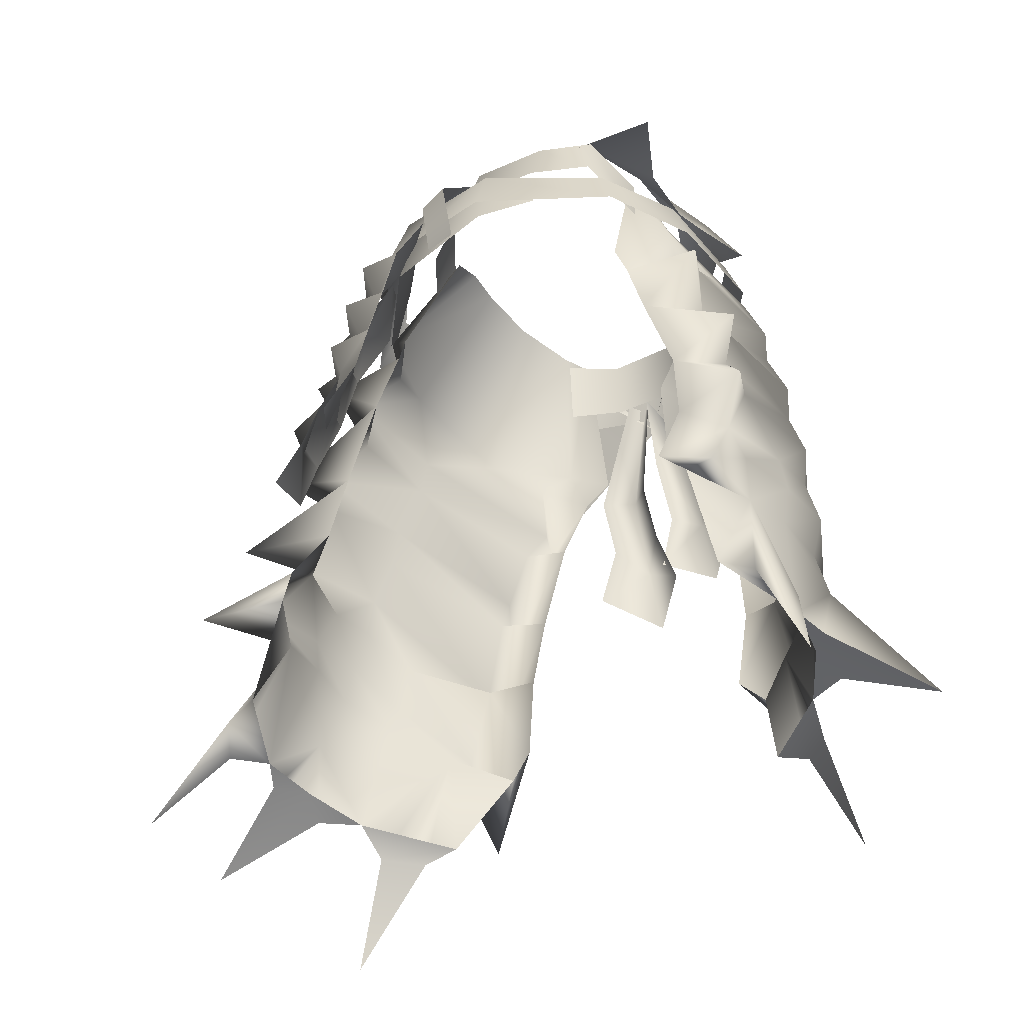
<metadata>
{"format":"obj","ext":"obj","renderer":"f3d","projection":"perspective","resolution":1024,"background":"white","views":[{"elev":-47.3,"azim":-65.4,"up":"+Y"}]}
</metadata>
<code>
g mesh00
v -11.11 -50.83 -40.02
v -3.187 -44.04 -36.54
v 0.04142 -46.8 -35.44
v 20.66 -17.89 14.48
v 5.837 -13.93 21.98
v 18.26 -23.38 13.71
v 5.837 -18.73 21.79
v -6.59 -23.38 18.41
v 5.837 -24.96 23.81
v -8.087 -28.96 21.36
v 5.837 -30.09 23.43
v -9.498 -42.17 23.01
v -7.159 -33.33 20.64
v -14.33 -44.28 24.19
v -9.789 -33.07 15.59
v -9.952 -41.88 15.86
v 21.61 -41.91 11.39
v 21.26 -33.11 11.18
v 26.01 -44.28 19.49
v 18.83 -33.33 15.94
v 21.39 -42.17 18.31
v 17.14 -38.27 -29.22
v 11.86 -35.7 -32.16
v 12.04 -30.44 -31.82
v 21.18 -50.4 -25.59
v 26 -51.94 -19.81
v 23.57 -61.84 -25.78
v 15.42 -59.54 -39.18
v 17.13 -60.17 -34.58
v 11.68 -58.45 -38.38
v 15.9 -63.19 -51.73
v 12.27 -50.9 -38
v 15.42 -59.54 -39.18
v 17.13 -60.17 -34.58
v 23.96 -62.48 -29.81
v 25.59 -73.2 -38.38
v 21.18 -50.4 -25.59
v 25.21 -49.14 -17.38
v 26 -51.94 -19.81
v 32.31 -56.46 -24.6
v -11.11 -50.83 -40.02
v -7.104 -47.26 -32.65
v -7.784 -44.04 -31.36
v 25.59 -73.2 -38.38
v 23.96 -62.48 -29.81
v 20.94 -62.52 -33.88
v 23.57 -61.84 -25.78
v 17.13 -60.17 -34.58
v 5.618 -58.09 -40.26
v 8.767 -58.73 -41.42
v 15.9 -63.19 -51.73
v -3.888 -57.66 -37.21
v -7.104 -47.26 -32.65
v 0.04142 -46.8 -35.44
v 21.18 -50.4 -25.59
v 23.57 -61.84 -25.78
v 23.96 -62.48 -29.81
v -1.703 -69.04 -49.77
v 2.053 -59.13 -43.17
v -2.455 -58.4 -40.98
v 5.618 -58.09 -40.26
v -3.888 -57.66 -37.21
v 0.04142 -46.8 -35.44
v -7.104 -47.26 -32.65
v -11.11 -50.83 -40.02
v 0.04142 -46.8 -35.44
v 6.015 -45.46 -35.23
v 5.618 -58.09 -40.26
v 8.767 -58.73 -41.42
v 23.81 -39.57 -16.16
v 25.21 -49.14 -17.38
v 22.37 -40.58 -21.18
v 32.31 -56.46 -24.6
v 25.13 -48.29 -24.9
v 21.18 -50.4 -25.59
v 2.053 -59.13 -43.17
v -1.703 -69.04 -49.77
v -2.455 -58.4 -40.98
v 32.31 -56.46 -24.6
v 21.18 -50.4 -25.59
v -2.455 -58.4 -40.98
v -3.888 -57.66 -37.21
v 0.04142 -46.8 -35.44
v -1.858 -38.44 -32.28
v -7.784 -44.04 -31.36
v -5.54 -37.19 -28.37
v 11.86 -35.7 -32.16
v 5.871 -37.5 -33.22
v 12.04 -30.44 -31.82
v -3.263 -36.2 -35.09
v -1.611 -28.05 -30.59
v -7.159 -33.33 20.64
v 5.837 -30.09 23.43
v -9.498 -42.17 23.01
v 5.837 -35.91 24.89
v -0.1351 -43.1 23.35
v 5.837 -41.13 24.21
v 11.96 -45.44 -34.78
v 17.07 -46.84 -31.46
v 20.94 -62.52 -33.88
v -3.187 -44.04 -36.54
v -1.858 -38.44 -32.28
v 5.245 -41.58 -35.25
v 5.871 -37.5 -33.22
v 12.29 -40.3 -34.19
v 11.86 -35.7 -32.16
v 18.4 -43.15 -30.95
v 17.14 -38.27 -29.22
v 25.13 -48.29 -24.9
v 22.37 -40.58 -21.18
v 25.13 -48.29 -24.9
v 21.18 -50.4 -25.59
v 18.4 -43.15 -30.95
v 17.07 -46.84 -31.46
v 12.29 -40.3 -34.19
v 5.245 -41.58 -35.25
v 6.015 -45.46 -35.23
v -3.187 -44.04 -36.54
v 0.04142 -46.8 -35.44
v -8.896 -17.89 19.18
v 5.837 -13.93 21.98
v 19.84 -28.96 16.65
v 18.83 -33.33 15.94
v 5.837 -35.91 24.89
v 21.39 -42.17 18.31
v 11.81 -43.1 22.3
f 1 2 3
f 4 5 6
f 7 8 9
f 9 8 10
f 9 10 11
f 12 13 14
f 14 13 15
f 14 15 16
f 17 18 19
f 19 18 20
f 19 20 21
f 22 23 24
f 25 26 27
f 28 29 30
f 31 32 33
f 33 32 34
f 35 36 37
f 38 39 40
f 41 42 43
f 44 45 46
f 46 45 47
f 46 47 48
f 49 50 30
f 30 50 51
f 30 51 28
f 52 53 54
f 55 56 57
f 58 59 60
f 60 59 61
f 60 61 62
f 63 64 65
f 66 67 68
f 68 67 32
f 68 32 69
f 69 32 31
f 70 71 72
f 72 71 73
f 72 73 74
f 74 73 75
f 68 76 66
f 66 76 77
f 66 77 78
f 79 39 80
f 81 82 83
f 2 1 84
f 84 1 85
f 84 85 86
f 87 88 89
f 89 88 90
f 89 90 91
f 10 92 93
f 93 92 94
f 93 94 95
f 95 94 96
f 95 96 97
f 67 98 32
f 32 98 99
f 32 99 34
f 34 99 37
f 34 37 100
f 100 37 36
f 101 102 103
f 103 102 104
f 103 104 105
f 105 104 106
f 105 106 107
f 107 106 108
f 107 108 109
f 109 108 110
f 111 112 113
f 113 112 114
f 113 114 115
f 115 114 98
f 115 98 116
f 116 98 117
f 116 117 118
f 118 117 119
f 120 8 121
f 121 8 7
f 121 7 6
f 6 7 9
f 6 9 122
f 122 9 11
f 122 11 123
f 123 11 124
f 123 124 125
f 125 124 126
v 21.57 -21.91 7.958
v 23.83 -18.33 15.29
v 18.26 -23.38 13.71
v 10.79 -3.926 -22.11
v 11.29 -9.4 -24.91
v 3.478 -6.374 -22.29
v -8.243 -10.28 -18.34
v -2.043 -8.783 -22.08
v -7.05 -11.42 -19.69
v 17.16 -7.1 -18.52
v 15.24 6.874 -7.314
v 22.83 -7.015 -10.22
v -2.159 6.425 -12.09
v 1.864 7.071 -11.95
v -4.527 -4.72 -22.14
v -10.24 -14.93 11.08
v -6.655 -12.35 15.97
v -8.942 -8.817 16.01
v 16.06 0.587 7.142
v 19.37 -8.691 11.29
v 17.67 -2.175 4.463
v -6.655 -12.35 15.97
v -10.24 -14.93 11.08
v -6.364 -12.8 15.97
v -1.38 -10.47 18.72
v -6.364 -12.8 15.97
v -8.896 -17.89 19.18
v -1.38 -10.47 18.72
v 5.837 -13.93 21.98
v -1.38 -10.47 18.72
v -8.942 -8.817 16.01
v -6.655 -12.35 15.97
v -1.38 -10.47 18.72
v -6.364 -12.8 15.97
v 19.37 -8.691 11.29
v 16.06 0.587 7.142
v 12.51 4.031 9.693
v -5.186 3.724 12.56
v -7.798 4.338 11.04
v -8.942 -8.817 16.01
v -11.2 -11.88 10.05
v -10.24 -14.93 11.08
v 23.83 -18.33 15.29
v 21.57 -21.91 7.958
v 22.1 -11.34 5.748
v 22.1 -11.34 5.748
v 18.04 -12.41 14.18
v 23.83 -18.33 15.29
v 20.66 -17.89 14.48
v 18.26 -23.38 13.71
v 18.04 -12.41 14.18
v 22.1 -11.34 5.748
v 19.37 -8.691 11.29
v 20.8 -9.521 3.724
v -2.043 -8.783 -22.08
v 3.478 -6.374 -22.29
v 11.29 -9.4 -24.91
v -3.667 -13.08 -26.72
v 3.478 -6.374 -22.29
v -2.043 -8.783 -22.08
v 3.478 -6.374 -22.29
v 10.79 -3.926 -22.11
v 17.16 -7.1 -18.52
v -3.667 -13.08 -26.72
v -6.604 -13.21 -28.4
v -2.043 -8.783 -22.08
v -7.05 -11.42 -19.69
v -4.527 -4.72 -22.14
v -5.832 4.613 -12.58
v -2.159 6.425 -12.09
v 22.83 -7.015 -10.22
v 15.24 6.874 -7.314
v 16.42 4.64 -4.605
v -1.637 -18.72 -26.44
v -6.304 -17.92 -22.82
v 22.84 -13.23 -8.051
v 22.89 -20.13 -11.37
v 26.96 -15.81 -14.85
v 21.17 -20.79 -15.71
v 21.17 -20.79 -15.71
v 23.69 -15.5 -14.1
v 26.96 -15.81 -14.85
v 21.08 -10.05 -13.45
v 22.84 -13.23 -8.051
v 23.04 -10.47 -5.257
v 22.83 -7.015 -10.22
v 22.84 -13.23 -8.051
v 21.08 -10.05 -13.45
v -5.186 3.724 12.56
v -0.8313 3.315 13.26
v 5.837 -8.031 20.01
v 13.05 -10.47 17.67
v 20.66 -17.89 14.48
v 18.04 -12.41 14.18
v 19.37 -8.691 11.29
v 13.05 -10.47 17.67
v 5.837 -8.031 20.01
v 5.832 3.388 12.7
v -0.8313 3.315 13.26
v 17.16 -7.1 -18.52
v 8.902 7.402 -10.56
v 1.864 7.071 -11.95
v 21.08 -10.05 -13.45
v 23.69 -15.5 -14.1
v 11.24 -14.15 -25.63
v -3.667 -13.08 -26.72
v -1.637 -18.72 -26.44
f 127 128 129
f 130 131 132
f 133 134 135
f 136 137 138
f 139 140 141
f 142 143 144
f 145 146 147
f 148 149 150
f 151 152 153
f 154 153 155
f 156 157 158
f 159 158 160
f 161 162 163
f 164 165 166
f 166 165 167
f 166 167 168
f 169 170 171
f 172 173 174
f 174 173 175
f 174 175 176
f 177 178 179
f 179 178 180
f 179 180 147
f 181 141 182
f 183 184 185
f 184 186 187
f 183 188 189
f 190 191 192
f 192 191 193
f 134 133 194
f 194 133 195
f 194 195 196
f 197 198 199
f 190 200 191
f 191 200 201
f 191 201 193
f 202 203 204
f 204 203 205
f 206 207 208
f 208 207 209
f 208 209 210
f 199 211 212
f 212 211 213
f 212 213 214
f 215 157 216
f 216 157 156
f 216 156 217
f 217 156 155
f 217 155 218
f 218 155 219
f 218 219 220
f 220 221 222
f 222 221 163
f 222 163 223
f 223 163 224
f 223 224 225
f 137 226 227
f 227 226 130
f 227 130 228
f 228 130 132
f 228 132 141
f 138 229 136
f 136 229 230
f 136 230 131
f 131 230 231
f 131 231 232
f 232 231 233
v -12.15 -18.33 19.99
v -6.364 -12.8 15.97
v -10.24 -14.93 11.08
v -7.631 -37.82 -37.84
v -1.858 -38.44 -32.28
v -5.54 -37.19 -28.37
v -12.06 -31.86 23.62
v -6.59 -23.38 18.41
v -9.892 -21.91 12.66
v -8.896 -17.89 19.18
v -6.59 -23.38 18.41
v -8.087 -28.96 21.36
v -9.892 -21.91 12.66
v -6.59 -23.38 18.41
v 18.26 -23.38 13.71
v 23.74 -31.86 18.92
v 21.57 -21.91 7.958
v 21.26 -33.11 11.18
v 19.84 -28.96 16.65
v 18.83 -33.33 15.94
v -9.789 -33.07 15.59
v -7.159 -33.33 20.64
v -6.304 -17.92 -22.82
v -1.637 -18.72 -26.44
v -5.584 -25.84 -34.37
v 25.38 -38.56 -22.83
v 22.37 -40.58 -21.18
v 17.14 -38.27 -29.22
v -2.325 -23.59 -30.67
v -1.637 -18.72 -26.44
v 25.38 -38.56 -22.83
v 30.14 -40.64 -23.19
v 22.37 -40.58 -21.18
v -5.54 -37.19 -28.37
v -5.452 -28.6 -26.41
v -1.611 -28.05 -30.59
v -3.263 -36.2 -35.09
v 21.17 -20.79 -15.71
v 22.89 -20.13 -11.37
v 27.8 -28.43 -20.87
v 23.42 -30.95 -14.39
v 22.3 -30.17 -19.56
v 23.45 -25.8 -19.16
v 25.38 -38.56 -22.83
v 22.3 -30.17 -19.56
v 23.42 -30.95 -14.39
v 23.81 -39.57 -16.16
v -1.611 -28.05 -30.59
v -5.452 -28.6 -26.41
v 23.81 -39.57 -16.16
v 22.37 -40.58 -21.18
v -3.263 -36.2 -35.09
v 5.871 -37.5 -33.22
v -1.858 -38.44 -32.28
v -3.263 -36.2 -35.09
v 25.38 -38.56 -22.83
v 11.66 -25 -29.34
v 22.3 -30.17 -19.56
v 11.76 -19.89 -28.73
v 23.45 -25.8 -19.16
v 11.24 -14.15 -25.63
v 21.17 -20.79 -15.71
v 23.69 -15.5 -14.1
v -1.637 -18.72 -26.44
v -2.325 -23.59 -30.67
v -1.611 -28.05 -30.59
v 12.04 -30.44 -31.82
v 17.14 -38.27 -29.22
f 234 235 236
f 237 238 239
f 240 241 242
f 235 234 243
f 244 240 245
f 236 246 234
f 234 246 247
f 234 247 243
f 248 249 250
f 250 249 251
f 248 252 249
f 249 252 253
f 249 253 251
f 242 254 240
f 240 254 255
f 240 255 245
f 256 257 258
f 259 260 261
f 262 258 263
f 264 265 266
f 267 268 237
f 237 268 269
f 237 269 270
f 271 272 273
f 273 272 274
f 274 275 273
f 273 275 276
f 273 276 271
f 277 278 265
f 265 278 279
f 265 279 280
f 262 281 258
f 258 281 282
f 258 282 256
f 283 284 265
f 238 237 285
f 286 287 288
f 289 290 291
f 291 290 292
f 291 292 293
f 293 292 294
f 293 294 295
f 295 294 296
f 297 294 298
f 298 294 292
f 298 292 299
f 299 292 290
f 299 290 300
f 300 290 289
f 300 289 301
v -23.6 -5.916 -6.079
v -20.08 -11.71 -9.434
v -21.31 -12.1 -5.939
v -14.73 -3.33 -18.54
v -9.169 -8.861 -19.96
v -12.45 -9.782 -17.88
v 17.29 4.15 -1.141
v 16.44 3.763 6.114
v 18.68 -2.782 -1.359
v 18.06 -3.208 6.329
v -16.54 5.169 -4.782
v -9.725 5.266 -11.42
v -18.17 -1.008 -5.47
v -11.35 -0.6674 -13.07
v -18.17 -1.008 -5.47
v -18.76 -1.863 3.107
v -16.54 5.169 -4.782
v -17.24 4.499 3.456
v -18.76 -1.863 3.107
v -17.1 -2.229 9.442
v -17.24 4.499 3.456
v -15.76 4.17 9.442
v 18.68 -2.782 -1.359
v 16.94 -2.694 -7.301
v 17.29 4.15 -1.141
v 14.67 4.189 -6.564
v -19.59 -35.26 -25.44
v -16.72 -32.14 -21.8
v -13.88 -35.56 -25.49
v -17.73 -12.33 -15.22
v -14.3 -9.407 -16.59
v -10.37 -12.04 -19.27
v -22.34 -41.5 -22.53
v -21.58 -35.28 -21.1
v -19 -39.07 -24.26
v -16.72 -32.14 -21.8
v -21.58 -35.28 -21.1
v -20.29 -28.53 -19.15
v -12.69 -28.28 -23.67
v -13.88 -35.56 -25.49
v -16.26 -24.41 -20.47
v -20.29 -28.53 -19.15
v -19.78 -20.77 -17.84
v -20.29 -28.53 -19.15
v -16.26 -24.41 -20.47
v -18.52 -27.88 -23.5
v -19.78 -20.77 -17.84
v -15.7 -16.77 -19.38
v -12.14 -20.3 -22.19
v -17.68 -19.85 -21.91
v -19.78 -20.77 -17.84
v -15.7 -16.77 -19.38
v -12.14 -20.3 -22.19
v -16.26 -24.41 -20.47
v -12.14 -20.3 -22.19
v -12.69 -28.28 -23.67
v -12.69 -28.28 -23.67
v -16.72 -32.14 -21.8
v -21.39 -45.26 -25.92
v -14.58 -41.86 -26.78
v -13.88 -35.56 -25.49
v -19 -39.07 -24.26
v -21.58 -35.28 -21.1
v 16.44 3.763 6.114
v 12.66 3.249 9.539
v 18.06 -3.208 6.329
v 13.74 -3.51 9.544
v -8.16 3.693 11.86
v -15.76 4.17 9.442
v -9.063 -3.12 12.06
v -17.1 -2.229 9.442
v -6.498 1.634 -18.94
v -2.868 -2.258 -22.49
v -6.877 -8.184 -20.98
v -6.498 1.634 -18.94
v -6.877 -8.184 -20.98
v -16.66 -0.7064 -12.25
v -17.79 -11.25 -14.34
v -20.32 -2.343 -1.238
v -22.55 -12.42 -1.956
v -22.55 -12.42 -1.956
v -19.26 -8.299 3.484
v -20.32 -2.343 -1.238
v -23.17 -36.13 -18.04
v -27.79 -39.41 -15.23
v -28.55 -35.58 -16.19
v -27.72 -27.85 -15.32
v -25.57 -32.12 -14.12
v -28.05 -28.33 -10.61
v -24.55 -24.38 -13.27
v -21.1 -20.43 -16.33
v -22.25 -28.43 -17.3
v -23.51 -16.72 -12.67
v -21.1 -20.43 -16.33
v -26.25 -19.81 -14.34
v -24.55 -24.38 -13.27
v -26.98 -20.56 -9.797
v -23.51 -16.72 -12.67
v -18.32 -12.16 -14.4
v -21.1 -20.43 -16.33
v -24.55 -24.38 -13.27
v -22.25 -28.43 -17.3
v -28.05 -28.33 -10.61
v -26.98 -20.56 -9.797
v -27.79 -39.41 -15.23
v -23.17 -36.13 -18.04
v -24.48 -43.65 -18.34
v -22.25 -28.43 -17.3
v -23.17 -36.13 -18.04
v -25.57 -32.12 -14.12
v -29.06 -35.53 -11.45
v -28.05 -28.33 -10.61
v -29.06 -35.53 -11.45
v -30.47 -42.95 -11.86
v -29.55 -46.8 -15.77
v -20.22 -9.614 -11.01
v -24.04 -12.12 -8.236
v -26.98 -20.56 -9.797
v -29.06 -35.53 -11.45
v -25.57 -32.12 -14.12
v -21.77 -5.541 -9.601
v -19.8 -1.647 -4.403
v -18.24 -1.223 -7.962
v -11.22 -2.699 -20.65
v -12.25 0.3751 -15.44
v -9.063 0.9256 -17.35
v -4.843 5.361 -13.61
v -5.974 -0.4043 -15.44
v -9.725 5.266 -11.42
v -11.35 -0.6674 -13.07
v 7.329 6.131 12.39
v 0 5.032 14.21
v 0 2.779 17.88
v -7.329 6.131 12.39
v -16.41 3.359 7.623
v -18.53 -0.1242 17.67
v -13.38 8.228 7.644
v -10.64 0.5529 15.21
v -5.235 -0.7332 16.34
v -2.907 -1.376 17.83
v 0 -5.575 21.87
v 2.907 -1.376 17.83
v 5.235 -0.7332 16.34
v 10.64 0.5529 15.21
v 13.38 8.228 7.644
v 18.53 -0.1242 17.67
v 16.41 3.359 7.623
f 302 303 304
f 305 306 307
f 308 309 310
f 310 309 311
f 312 313 314
f 314 313 315
f 316 317 318
f 318 317 319
f 320 321 322
f 322 321 323
f 324 325 326
f 326 325 327
f 328 329 330
f 331 332 333
f 334 335 336
f 337 338 339
f 340 341 337
f 342 343 344
f 345 346 347
f 348 331 349
f 349 331 333
f 349 333 350
f 351 352 353
f 353 354 351
f 351 354 355
f 351 355 352
f 342 356 357
f 346 358 347
f 347 358 359
f 347 359 345
f 360 334 361
f 361 334 336
f 361 336 362
f 330 363 328
f 328 363 364
f 328 364 329
f 365 366 367
f 367 366 368
f 369 370 371
f 371 370 372
f 373 374 375
f 376 377 378
f 378 377 379
f 378 379 380
f 380 379 381
f 382 383 384
f 385 386 387
f 388 389 390
f 391 392 393
f 394 395 396
f 395 397 396
f 396 397 398
f 396 398 394
f 399 400 401
f 390 402 388
f 388 402 403
f 388 403 389
f 391 404 405
f 406 407 408
f 409 410 411
f 411 412 413
f 414 406 415
f 415 406 408
f 415 408 416
f 417 400 418
f 418 400 399
f 418 399 419
f 386 420 387
f 387 420 421
f 387 421 385
f 303 302 422
f 422 302 423
f 422 423 424
f 306 305 425
f 425 305 426
f 425 426 427
f 428 429 430
f 430 429 431
f 432 433 434
f 434 433 435
f 436 437 438
f 438 437 439
f 438 439 435
f 435 439 440
f 435 440 434
f 434 440 441
f 434 441 442
f 442 443 434
f 434 443 444
f 434 444 432
f 432 444 445
f 432 445 446
f 446 445 447
f 446 447 448
v 5.837 -58.74 25.4
v 2.314 -67.26 25.01
v 7.117 -74.99 34.73
v 28.93 -59.36 16.55
v 21.2 -51.79 17.68
v 17.4 -54.01 16.59
v 17.4 -54.01 16.59
v 16.23 -68.23 20.05
v 20.58 -79.81 21.78
v 5.837 -35.91 24.89
v 5.837 -41.13 24.21
v 11.81 -43.1 22.3
v 11.81 -43.1 22.3
v 19 -43.85 15.59
v 21.39 -42.17 18.31
v 20.67 -64.82 13.59
v 23.59 -53.48 12.07
v 17.4 -54.01 16.59
v 5.837 -65.96 23.09
v 12.18 -66.27 20.48
v 9.358 -67.26 24.42
v 9.358 -67.26 24.42
v 12.18 -66.27 20.48
v 20.13 -66.81 17.14
v 28.93 -59.36 16.55
v 23.59 -53.48 12.07
v 23.53 -50.01 9.216
v -11.86 -50.01 13.92
v -11.92 -53.48 16.77
v -17.26 -59.36 21.25
v 20.58 -79.81 21.78
v 16.23 -68.23 20.05
v 20.13 -66.81 17.14
v 12.18 -66.27 20.48
v 20.67 -64.82 13.59
v 7.117 -74.99 34.73
v 2.314 -67.26 25.01
v -0.5049 -66.27 23.36
v 19 -43.85 15.59
v 26.01 -44.28 19.49
v 21.39 -42.17 18.31
v -5.724 -54.01 21.29
v -11.92 -53.48 16.77
v -8.994 -64.82 18.29
v 20.13 -66.81 17.14
v 20.67 -64.82 13.59
v 17.4 -54.01 16.59
v -8.911 -79.81 26.48
v -8.454 -66.81 21.84
v -4.561 -68.23 24.74
v -8.994 -64.82 18.29
v -0.5049 -66.27 23.36
v -17.26 -59.36 21.25
v -5.724 -54.01 21.29
v -0.5049 -66.27 23.36
v -0.01972 -52.68 23.09
v -5.724 -54.01 21.29
v 19 -43.85 15.59
v 23.53 -50.01 9.216
v 21.61 -41.91 11.39
v -8.454 -66.81 21.84
v -8.911 -79.81 26.48
v -4.561 -68.23 24.74
v 17.4 -54.01 16.59
v 28.93 -59.36 16.55
v -5.724 -54.01 21.29
v -8.994 -64.82 18.29
v -8.454 -66.81 21.84
v -9.952 -41.88 15.86
v -11.86 -50.01 13.92
v -7.321 -43.85 20.3
v -17.26 -59.36 21.25
v -9.354 -51.79 22.38
v -5.724 -54.01 21.29
v 19 -43.85 15.59
v 21.61 -41.91 11.39
v -9.498 -42.17 23.01
v -14.33 -44.28 24.19
v -7.321 -43.85 20.3
v -9.952 -41.88 15.86
v -9.498 -42.17 23.01
v -7.321 -43.85 20.3
v -0.1351 -43.1 23.35
v 11.69 -52.68 22.04
v 5.837 -52.5 24.21
v 21.2 -51.79 17.68
v 19 -43.85 15.59
v 12.78 -49.04 23.14
v 11.81 -43.1 22.3
v 5.837 -47.47 25.46
v -1.11 -49.04 24.19
v -0.1351 -43.1 23.35
v -9.354 -51.79 22.38
v -7.321 -43.85 20.3
v -5.724 -54.01 21.29
v -0.01972 -52.68 23.09
v 11.69 -52.68 22.04
v 17.4 -54.01 16.59
f 449 450 451
f 452 453 454
f 455 456 457
f 458 459 460
f 461 462 463
f 464 465 466
f 467 468 469
f 451 470 449
f 449 470 471
f 455 457 472
f 473 474 475
f 476 477 478
f 479 480 481
f 481 480 482
f 481 482 483
f 469 484 467
f 467 484 485
f 467 485 486
f 487 488 489
f 490 491 492
f 493 494 495
f 496 497 498
f 498 497 499
f 498 499 500
f 501 477 502
f 450 449 503
f 503 449 504
f 503 504 505
f 453 452 506
f 506 452 507
f 506 507 508
f 509 510 505
f 505 510 511
f 505 511 503
f 512 474 513
f 514 515 516
f 517 518 519
f 519 518 520
f 519 520 521
f 521 520 522
f 488 523 524
f 525 526 527
f 527 526 528
f 529 530 531
f 456 455 471
f 471 455 532
f 471 532 449
f 449 532 533
f 449 533 504
f 534 535 536
f 536 535 537
f 536 537 538
f 538 537 459
f 538 459 539
f 539 459 540
f 539 540 541
f 541 540 542
f 541 543 539
f 539 543 544
f 539 544 538
f 538 544 533
f 538 533 536
f 536 533 545
f 536 545 534
f 534 545 546
v 25.91 -19.18 -0.2984
v 30.62 -20.46 -3.236
v 27.74 -10.24 -3.418
v 23.88 -2.48 1.032
v 28.91 -7.534 -11.13
v 22.16 6.83 -15.03
v 20.07 4.272 1.009
v 13.9 7.188 15.66
v 24.99 -9.322 13.38
v -22.66 -9.582 -2.243
v -16.95 -9.572 12
v -21.55 -3.819 -1.555
v -16.14 -4.148 10.81
v -22.66 -9.582 -2.243
v -21.55 -3.819 -1.555
v -18.97 -8.342 -14.9
v -18.05 -1.941 -13.28
v 15.7 3.897 -13.59
v 18.15 -1.817 -18
v -2.216 2.024 -21.64
v -1.385 -3.975 -25.46
v -8.031 -8.92 18.01
v 4.597 -6.464 20.21
v -7.86 -3.106 16.45
v 4.35 -0.9621 18.47
v 15.7 3.897 -13.59
v 20.16 4.109 1.07
v 18.15 -1.817 -18
v 23 -1.023 1.036
v -16.95 -9.572 12
v -8.031 -8.92 18.01
v -16.14 -4.148 10.81
v -7.86 -3.106 16.45
v 20.16 4.109 1.07
v 15.46 1.949 12.25
v 23 -1.023 1.036
v 17.4 -3.254 13.31
v -18.97 -8.342 -14.9
v -18.05 -1.941 -13.28
v -1.385 -3.975 -25.46
v -2.216 2.024 -21.64
v 24.31 -12.26 6.723
v 25.23 -15.85 6.534
v 28.96 -16.63 4.701
v 28.96 -16.63 4.701
v 25.23 -15.85 6.534
v 25.53 -22.42 9.298
v 24.54 2.699 1.174
v 20.41 -0.1291 -2.595
v 19.94 4.45 1.023
v 20.29 0.3922 3.931
v 23.81 -1.983 0.9708
v 30.89 -24.54 5.383
v 27.13 -23.28 -0.101
v 26.03 -17.06 1.841
v 21.76 -0.2168 1.156
v 23.46 -12.94 -0.7104
v 27.74 -10.24 -3.418
v 27.74 -10.24 -3.418
v 23.46 -12.94 -0.7104
v 22.37 0.3824 0.3962
v 22.29 -4.677 -3.216
v 20.76 0.1876 -0.944
v 25.68 -27.73 -7.715
v 26.18 -19.61 -5.876
v 30.62 -20.46 -3.236
v 23.2 -7.222 5.419
v 27.3 -7.22 3.381
v 20.57 0.151 1.407
v 23.87 -8.547 1.029
v 25.91 -19.18 -0.2984
v 26.75 -26.37 1.669
v 32.14 -28.76 -2.429
v 24.1 -12.7 -6.414
v 22.37 0.3824 0.3962
v 17.4 -3.254 13.31
v 15.46 1.949 12.25
v 4.597 -6.464 20.21
v 4.35 -0.9621 18.47
v 24.1 -12.7 -6.414
v 26.18 -19.61 -5.876
v 26.03 -17.06 1.841
f 547 548 549
f 550 551 552
f 552 553 550
f 550 553 554
f 550 554 555
f 556 557 558
f 558 557 559
f 560 561 562
f 562 561 563
f 564 565 566
f 566 565 567
f 568 569 570
f 570 569 571
f 572 573 574
f 574 573 575
f 576 577 578
f 578 577 579
f 580 581 582
f 582 581 583
f 584 585 586
f 586 585 587
f 588 589 590
f 591 592 593
f 594 595 596
f 596 597 594
f 594 597 598
f 594 598 595
f 593 599 591
f 591 599 600
f 591 600 601
f 602 603 604
f 605 606 547
f 607 608 609
f 610 611 612
f 613 614 615
f 615 614 616
f 617 618 612
f 612 618 619
f 612 619 610
f 620 608 604
f 604 608 621
f 604 621 602
f 622 623 624
f 624 623 625
f 605 548 626
f 626 548 627
f 628 616 590
f 590 616 614
f 590 614 588
f 588 614 613

</code>
